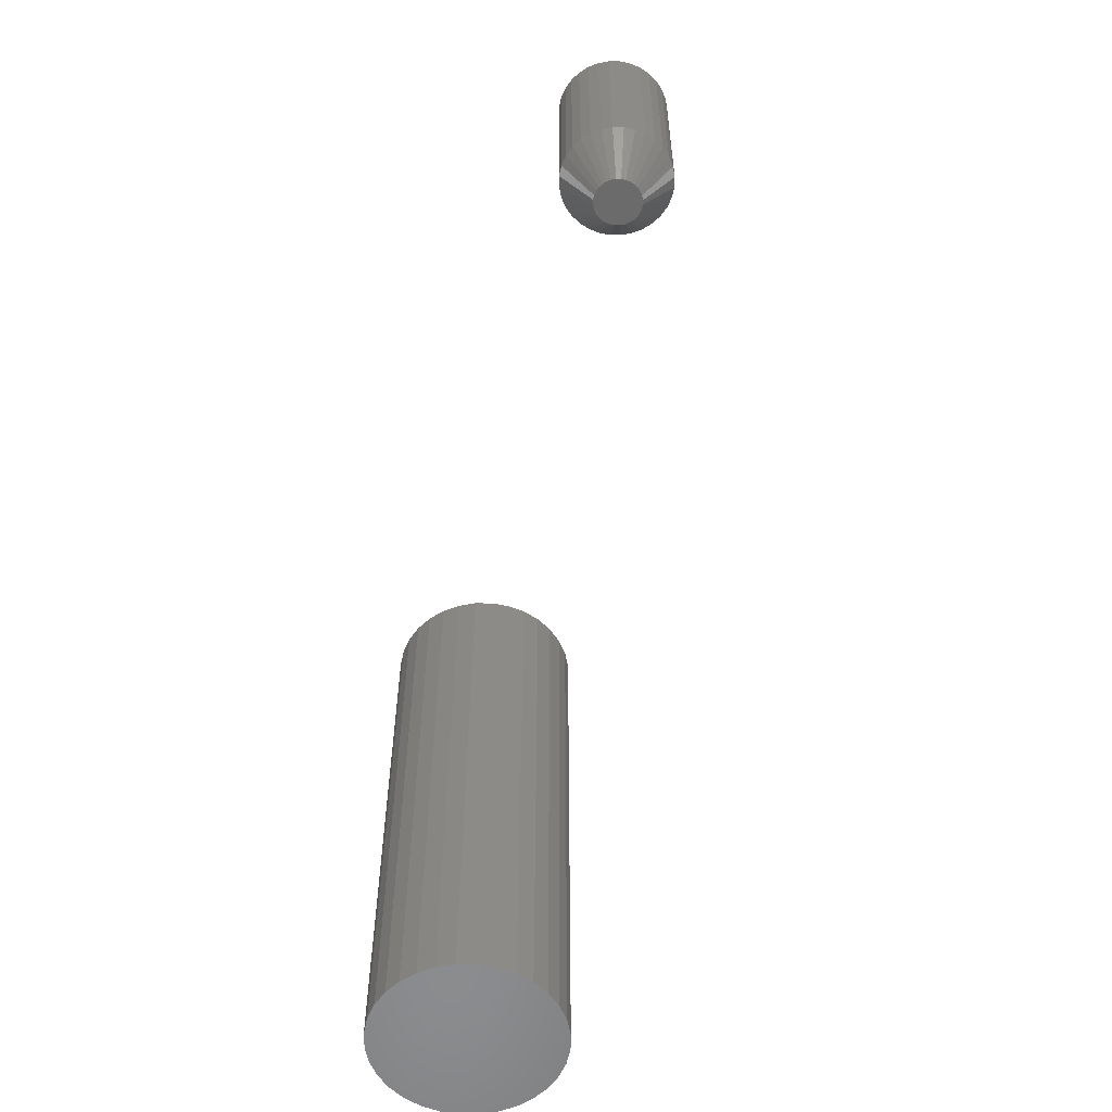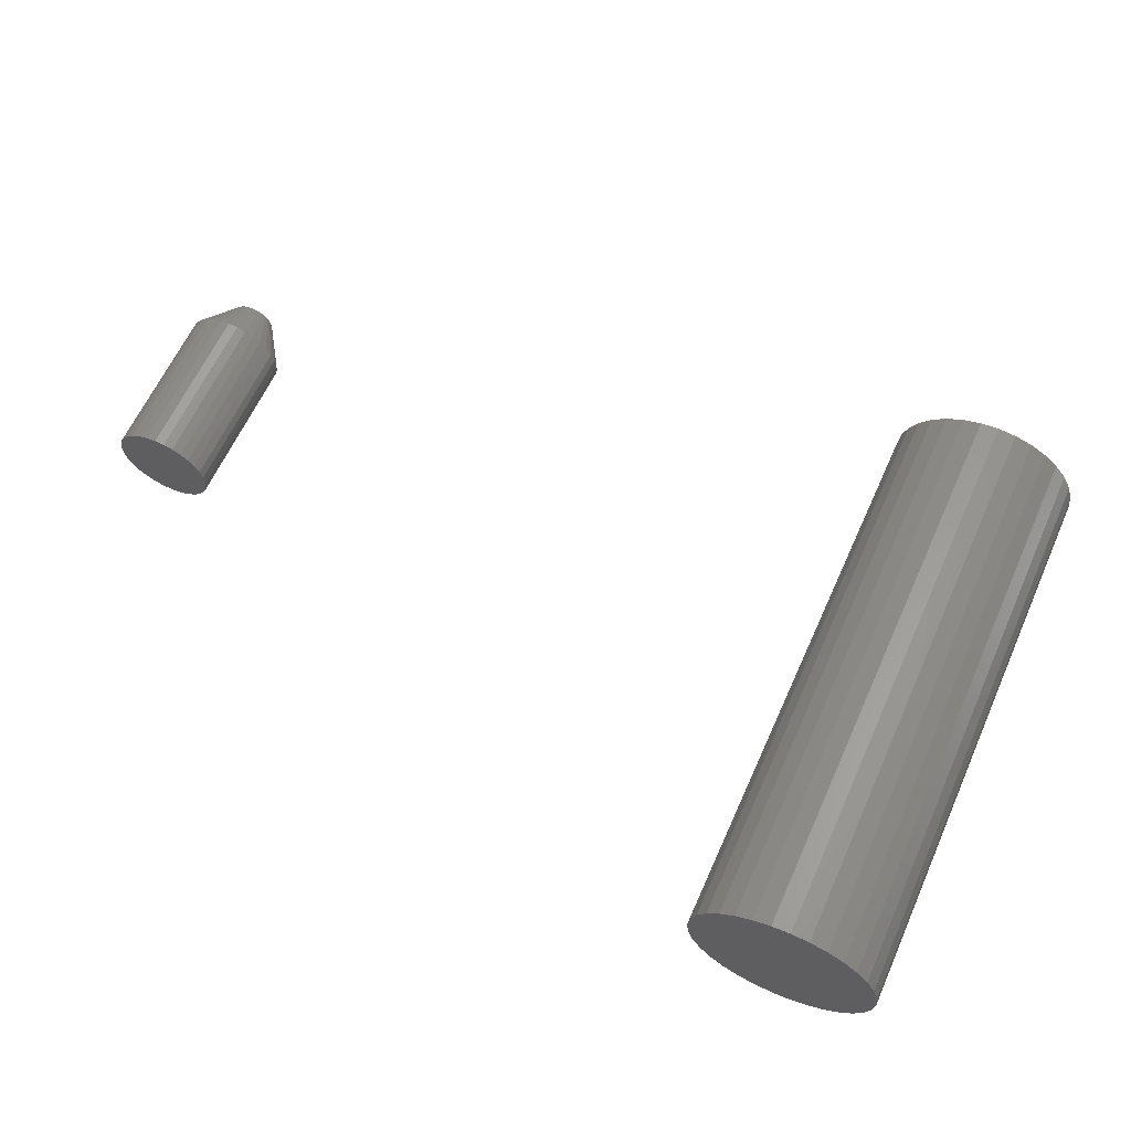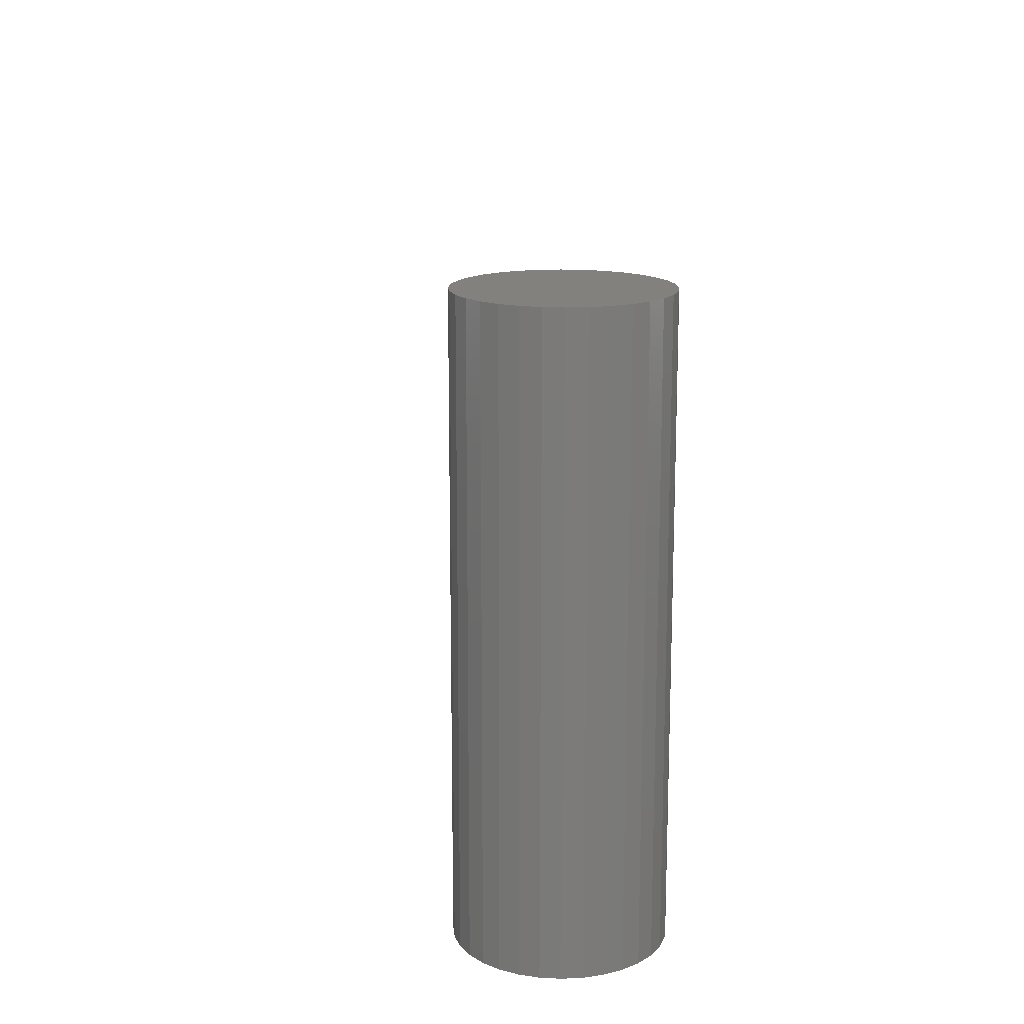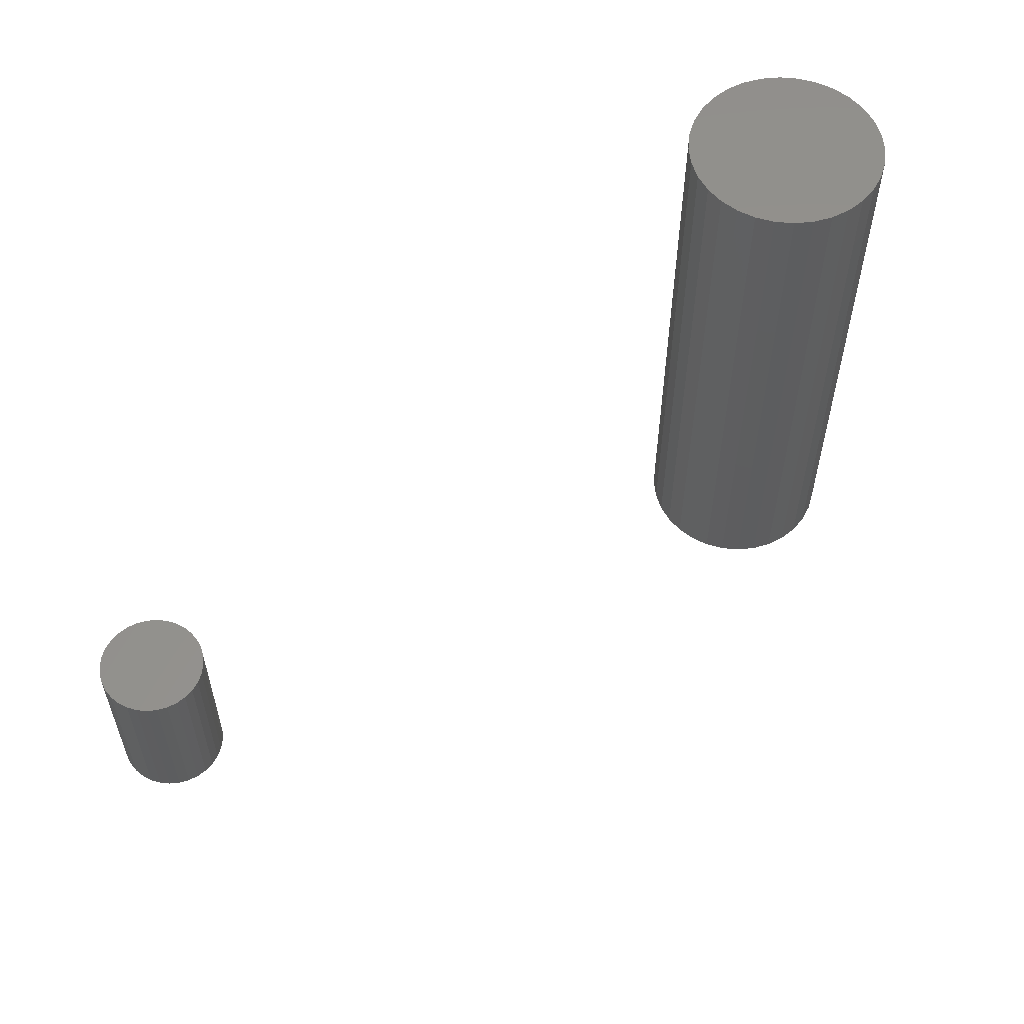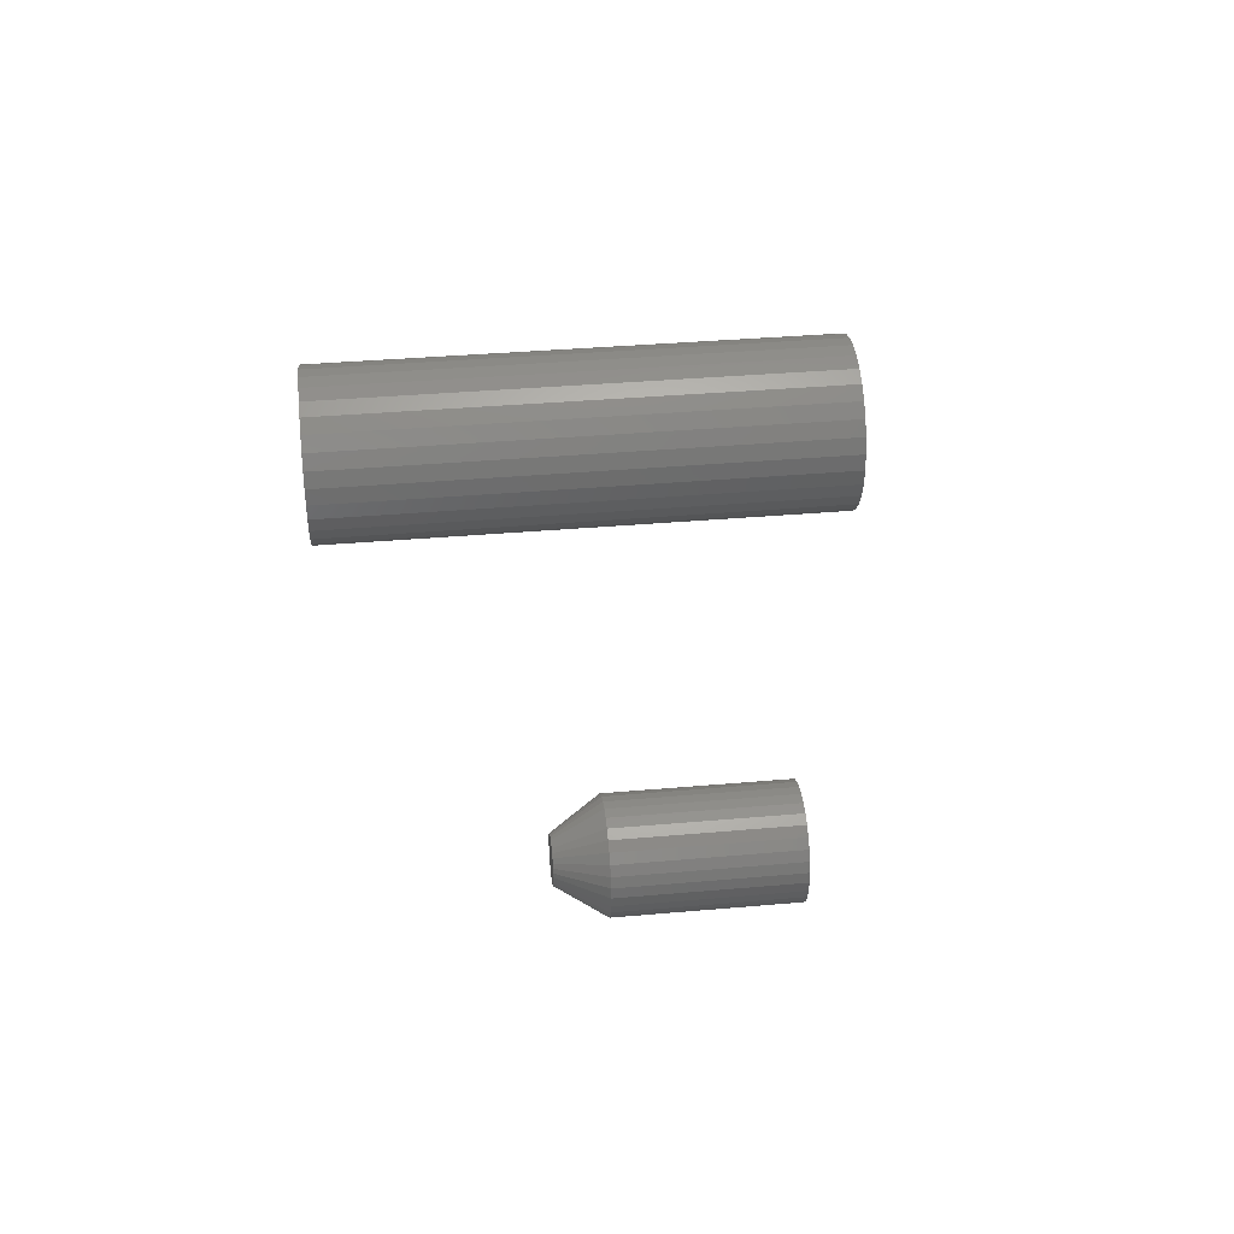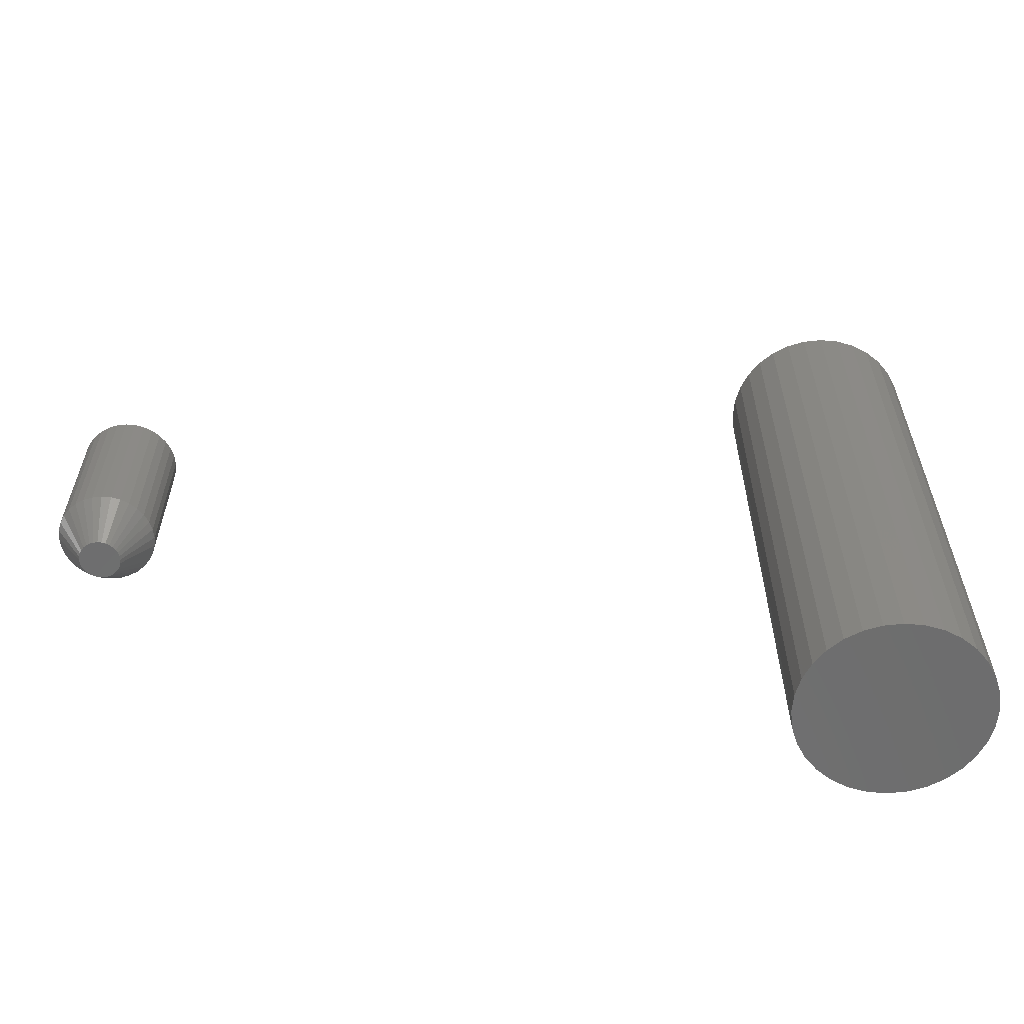
<metadata>
{"format":"stl","ext":"stl","renderer":"f3d","projection":"perspective","resolution":1024,"background":"white","views":[{"elev":-57.3,"azim":72.6,"up":"+Y"},{"elev":62.7,"azim":-155.8,"up":"+Z"},{"elev":15.6,"azim":-101.0,"up":"+Y"},{"elev":56.9,"azim":134.9,"up":"+Y"},{"elev":36.9,"azim":83.5,"up":"+Z"},{"elev":-59.5,"azim":169.4,"up":"+Y"}]}
</metadata>
<code>
# stl→obj: 160 verts, 312 faces
v 0.5936 -0.05469 0.2267
v 0.579 -0.05469 0.2252
v 0.5953 -0.05469 0.2252
v 0.5776 -0.05469 0.2235
v 0.5967 -0.05469 0.2235
v 0.5765 -0.05469 0.2215
v 0.5978 -0.05469 0.2215
v 0.5978 -0.05469 0.2127
v 0.5776 -0.05469 0.2107
v 0.5967 -0.05469 0.2107
v 0.579 -0.05469 0.209
v 0.5953 -0.05469 0.209
v 0.5808 -0.05469 0.2075
v 0.5808 -0.05469 0.2267
v 0.5916 -0.05469 0.2277
v 0.5894 -0.05469 0.2284
v 0.5872 -0.05469 0.2286
v 0.5849 -0.05469 0.2284
v 0.5828 -0.05469 0.2277
v 0.5936 -0.05469 0.2075
v 0.5828 -0.05469 0.2065
v 0.5849 -0.05469 0.2058
v 0.5872 -0.05469 0.2056
v 0.5894 -0.05469 0.2058
v 0.5916 -0.05469 0.2065
v 0.5985 -0.05469 0.2194
v 0.5759 -0.05469 0.2194
v 0.5987 -0.05469 0.2171
v 0.5757 -0.05469 0.2171
v 0.5985 -0.05469 0.2149
v 0.5759 -0.05469 0.2149
v 0.5765 -0.05469 0.2127
v 0.6143 0.05469 0.2171
v 0.6143 -0.03125 0.2171
v 0.6138 0.05469 0.2118
v 0.6138 -0.03125 0.2118
v 0.6122 0.05469 0.2067
v 0.6122 -0.03125 0.2067
v 0.6097 0.05469 0.202
v 0.6097 -0.03125 0.202
v 0.6064 0.05469 0.1979
v 0.6064 -0.03125 0.1979
v 0.6022 0.05469 0.1945
v 0.6022 -0.03125 0.1945
v 0.5976 0.05469 0.192
v 0.5976 -0.03125 0.192
v 0.5925 0.05469 0.1905
v 0.5925 -0.03125 0.1905
v 0.5872 0.05469 0.19
v 0.5872 -0.03125 0.19
v 0.5819 0.05469 0.1905
v 0.5819 -0.03125 0.1905
v 0.5768 0.05469 0.192
v 0.5768 -0.03125 0.192
v 0.5721 0.05469 0.1945
v 0.5721 -0.03125 0.1945
v 0.568 0.05469 0.1979
v 0.568 -0.03125 0.1979
v 0.5646 0.05469 0.202
v 0.5646 -0.03125 0.202
v 0.5621 0.05469 0.2067
v 0.5621 -0.03125 0.2067
v 0.5606 0.05469 0.2118
v 0.5606 -0.03125 0.2118
v 0.56 0.05469 0.2171
v 0.56 -0.03125 0.2171
v 0.5606 0.05469 0.2224
v 0.5606 -0.03125 0.2224
v 0.5621 0.05469 0.2275
v 0.5621 -0.03125 0.2275
v 0.5646 0.05469 0.2322
v 0.5646 -0.03125 0.2322
v 0.568 0.05469 0.2363
v 0.568 -0.03125 0.2363
v 0.5721 0.05469 0.2397
v 0.5721 -0.03125 0.2397
v 0.5768 0.05469 0.2422
v 0.5768 -0.03125 0.2422
v 0.5819 0.05469 0.2437
v 0.5819 -0.03125 0.2437
v 0.5872 0.05469 0.2442
v 0.5872 -0.03125 0.2442
v 0.5925 0.05469 0.2437
v 0.5925 -0.03125 0.2437
v 0.5976 0.05469 0.2422
v 0.5976 -0.03125 0.2422
v 0.6022 0.05469 0.2397
v 0.6022 -0.03125 0.2397
v 0.6064 0.05469 0.2363
v 0.6064 -0.03125 0.2363
v 0.6097 0.05469 0.2322
v 0.6097 -0.03125 0.2322
v 0.6122 0.05469 0.2275
v 0.6122 -0.03125 0.2275
v 0.6138 0.05469 0.2224
v 0.6138 -0.03125 0.2224
v 0.1724 -0.1641 0.2148
v 0.1618 -0.1641 0.2158
v 0.1513 -0.1641 0.2148
v 0.1412 -0.1641 0.2117
v 0.1825 -0.1641 0.2117
v 0.1319 -0.1641 0.2067
v 0.1918 -0.1641 0.2067
v 0.1237 -0.1641 0.2
v 0.2 -0.1641 0.2
v 0.117 -0.1641 0.1918
v 0.2067 -0.1641 0.1918
v 0.112 -0.1641 0.1825
v 0.2117 -0.1641 0.1825
v 0.1089 -0.1641 0.1724
v 0.2148 -0.1641 0.1724
v 0.2148 -0.1641 0.1513
v 0.112 -0.1641 0.1412
v 0.2117 -0.1641 0.1412
v 0.117 -0.1641 0.1319
v 0.2067 -0.1641 0.1319
v 0.1237 -0.1641 0.1237
v 0.2 -0.1641 0.1237
v 0.1319 -0.1641 0.117
v 0.1918 -0.1641 0.117
v 0.1412 -0.1641 0.112
v 0.1825 -0.1641 0.112
v 0.1513 -0.1641 0.1089
v 0.1724 -0.1641 0.1089
v 0.1618 -0.1641 0.1079
v 0.2158 -0.1641 0.1618
v 0.1079 -0.1641 0.1618
v 0.1089 -0.1641 0.1513
v 0.1513 0.1641 0.2148
v 0.1618 0.1641 0.2158
v 0.1724 0.1641 0.2148
v 0.1412 0.1641 0.2117
v 0.1825 0.1641 0.2117
v 0.1319 0.1641 0.2067
v 0.1918 0.1641 0.2067
v 0.1237 0.1641 0.2
v 0.2 0.1641 0.2
v 0.117 0.1641 0.1918
v 0.2067 0.1641 0.1918
v 0.112 0.1641 0.1825
v 0.2117 0.1641 0.1825
v 0.1089 0.1641 0.1724
v 0.2148 0.1641 0.1724
v 0.2117 0.1641 0.1412
v 0.112 0.1641 0.1412
v 0.2148 0.1641 0.1513
v 0.117 0.1641 0.1319
v 0.2067 0.1641 0.1319
v 0.1237 0.1641 0.1237
v 0.2 0.1641 0.1237
v 0.1319 0.1641 0.117
v 0.1918 0.1641 0.117
v 0.1412 0.1641 0.112
v 0.1825 0.1641 0.112
v 0.1513 0.1641 0.1089
v 0.1724 0.1641 0.1089
v 0.1618 0.1641 0.1079
v 0.1089 0.1641 0.1513
v 0.1079 0.1641 0.1618
v 0.2158 0.1641 0.1618
f 1 2 3
f 2 4 3
f 3 4 5
f 5 4 6
f 5 6 7
f 8 9 10
f 10 9 11
f 10 11 12
f 11 13 12
f 14 2 1
f 14 1 15
f 14 15 16
f 14 16 17
f 14 17 18
f 14 18 19
f 20 12 13
f 20 13 21
f 20 21 22
f 20 22 23
f 20 23 24
f 20 24 25
f 7 6 26
f 26 6 27
f 26 27 28
f 28 27 29
f 28 29 30
f 30 29 31
f 30 31 8
f 8 31 32
f 8 32 9
f 33 34 35
f 35 34 36
f 35 36 37
f 37 36 38
f 37 38 39
f 39 38 40
f 39 40 41
f 41 40 42
f 41 42 43
f 43 42 44
f 43 44 45
f 45 44 46
f 45 46 47
f 47 46 48
f 47 48 49
f 49 48 50
f 49 50 51
f 51 50 52
f 51 52 53
f 53 52 54
f 53 54 55
f 55 54 56
f 55 56 57
f 57 56 58
f 57 58 59
f 59 58 60
f 59 60 61
f 61 60 62
f 61 62 63
f 63 62 64
f 63 64 65
f 65 64 66
f 65 66 67
f 67 66 68
f 67 68 69
f 69 68 70
f 69 70 71
f 71 70 72
f 71 72 73
f 73 72 74
f 73 74 75
f 75 74 76
f 75 76 77
f 77 76 78
f 77 78 79
f 79 78 80
f 79 80 81
f 81 80 82
f 81 82 83
f 83 82 84
f 83 84 85
f 85 84 86
f 85 86 87
f 87 86 88
f 87 88 89
f 89 88 90
f 89 90 91
f 91 90 92
f 91 92 93
f 93 92 94
f 93 94 95
f 95 94 96
f 95 96 33
f 33 96 34
f 29 27 66
f 27 68 66
f 34 96 28
f 96 26 28
f 96 94 7
f 26 96 7
f 94 92 5
f 7 94 5
f 92 90 3
f 5 92 3
f 90 88 1
f 3 90 1
f 88 86 15
f 1 88 15
f 84 82 16
f 16 86 84
f 15 86 16
f 80 78 19
f 18 80 19
f 18 17 80
f 78 76 14
f 19 78 14
f 76 74 2
f 14 76 2
f 74 72 4
f 2 74 4
f 72 70 6
f 4 72 6
f 27 70 68
f 6 70 27
f 17 16 82
f 82 80 17
f 28 30 34
f 30 36 34
f 66 64 29
f 64 31 29
f 64 62 32
f 31 64 32
f 62 60 9
f 32 62 9
f 60 58 11
f 9 60 11
f 58 56 13
f 11 58 13
f 56 54 21
f 13 56 21
f 52 50 22
f 22 54 52
f 21 54 22
f 48 46 25
f 24 48 25
f 24 23 48
f 46 44 20
f 25 46 20
f 44 42 12
f 20 44 12
f 42 40 10
f 12 42 10
f 40 38 8
f 10 40 8
f 30 38 36
f 8 38 30
f 23 22 50
f 50 48 23
f 77 79 81
f 77 81 83
f 85 77 83
f 75 77 85
f 87 75 85
f 73 75 87
f 89 73 87
f 71 73 89
f 91 71 89
f 69 71 91
f 93 69 91
f 67 69 93
f 95 67 93
f 37 61 35
f 59 61 37
f 39 59 37
f 57 59 39
f 41 57 39
f 55 57 41
f 43 55 41
f 53 55 43
f 45 53 43
f 51 53 45
f 49 51 45
f 47 49 45
f 61 63 35
f 35 63 65
f 35 65 33
f 33 65 67
f 33 67 95
f 97 98 99
f 99 100 97
f 97 100 101
f 101 100 102
f 101 102 103
f 103 102 104
f 103 104 105
f 105 104 106
f 105 106 107
f 107 106 108
f 107 108 109
f 109 108 110
f 109 110 111
f 112 113 114
f 114 113 115
f 114 115 116
f 116 115 117
f 116 117 118
f 118 117 119
f 118 119 120
f 120 119 121
f 120 121 122
f 122 121 123
f 122 123 124
f 123 125 124
f 111 110 126
f 126 110 127
f 126 127 112
f 112 127 128
f 112 128 113
f 129 130 131
f 131 132 129
f 133 132 131
f 134 132 133
f 135 134 133
f 136 134 135
f 137 136 135
f 138 136 137
f 139 138 137
f 140 138 139
f 141 140 139
f 142 140 141
f 143 142 141
f 144 145 146
f 147 145 144
f 148 147 144
f 149 147 148
f 150 149 148
f 151 149 150
f 152 151 150
f 153 151 152
f 154 153 152
f 155 153 154
f 156 155 154
f 156 157 155
f 145 158 146
f 146 158 159
f 146 159 160
f 160 159 142
f 160 142 143
f 160 126 146
f 146 126 112
f 146 112 144
f 144 112 114
f 144 114 148
f 148 114 116
f 148 116 150
f 150 116 118
f 150 118 152
f 152 118 120
f 152 120 154
f 154 120 122
f 154 122 156
f 156 122 124
f 156 124 157
f 157 124 125
f 157 125 155
f 155 125 123
f 155 123 153
f 153 123 121
f 153 121 151
f 151 121 119
f 151 119 149
f 149 119 117
f 149 117 147
f 147 117 115
f 147 115 145
f 145 115 113
f 145 113 158
f 158 113 128
f 158 128 159
f 159 128 127
f 159 127 142
f 142 127 110
f 142 110 140
f 140 110 108
f 140 108 138
f 138 108 106
f 138 106 136
f 136 106 104
f 136 104 134
f 134 104 102
f 134 102 132
f 132 102 100
f 132 100 129
f 129 100 99
f 129 99 130
f 130 99 98
f 130 98 131
f 131 98 97
f 131 97 133
f 133 97 101
f 133 101 135
f 135 101 103
f 135 103 137
f 137 103 105
f 137 105 139
f 139 105 107
f 139 107 141
f 141 107 109
f 141 109 143
f 143 109 111
f 143 111 160
f 160 111 126

</code>
